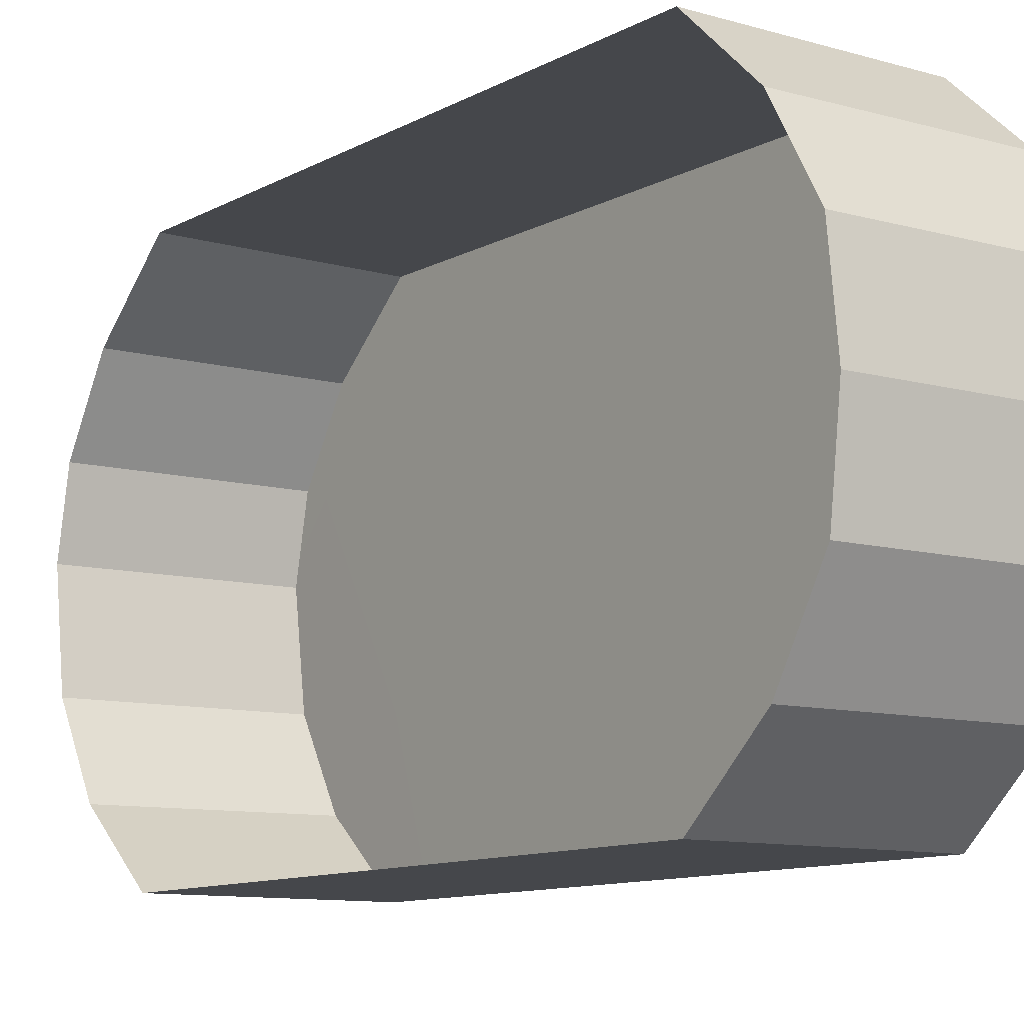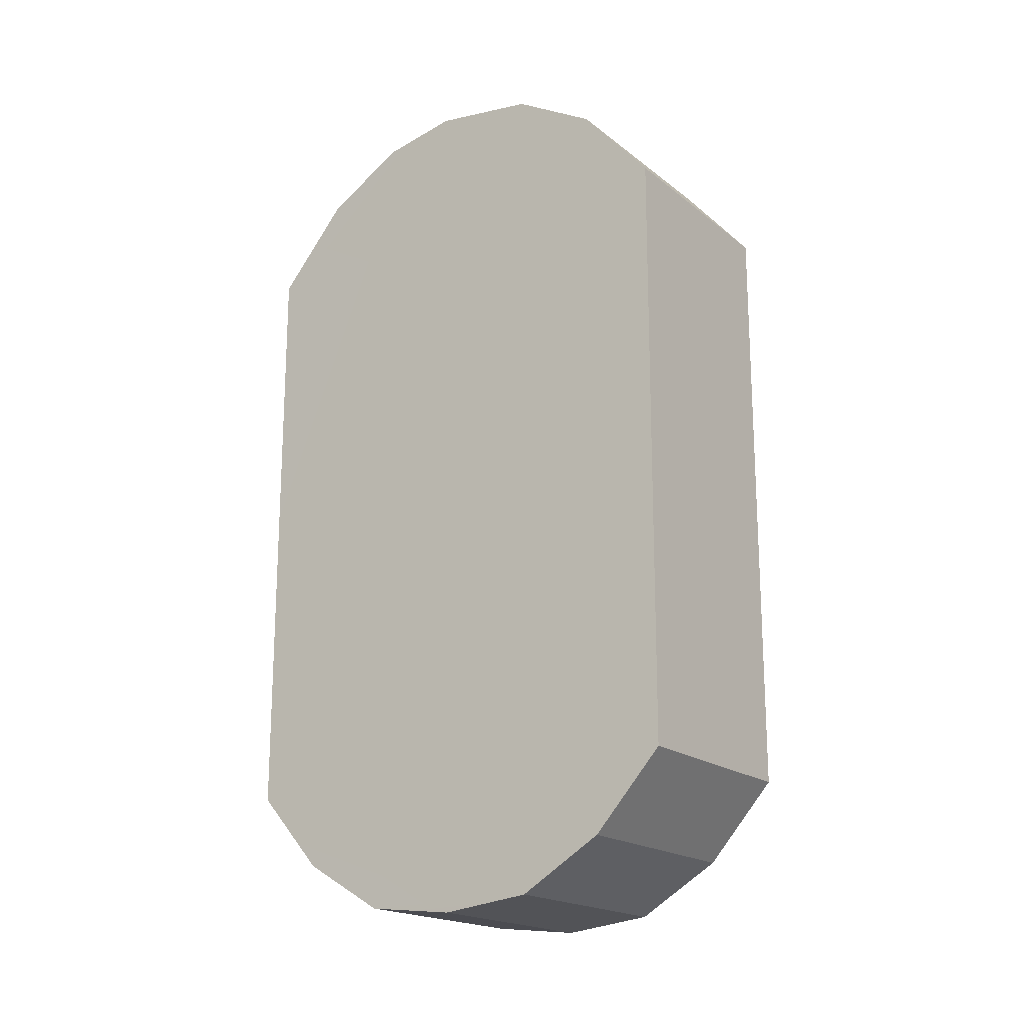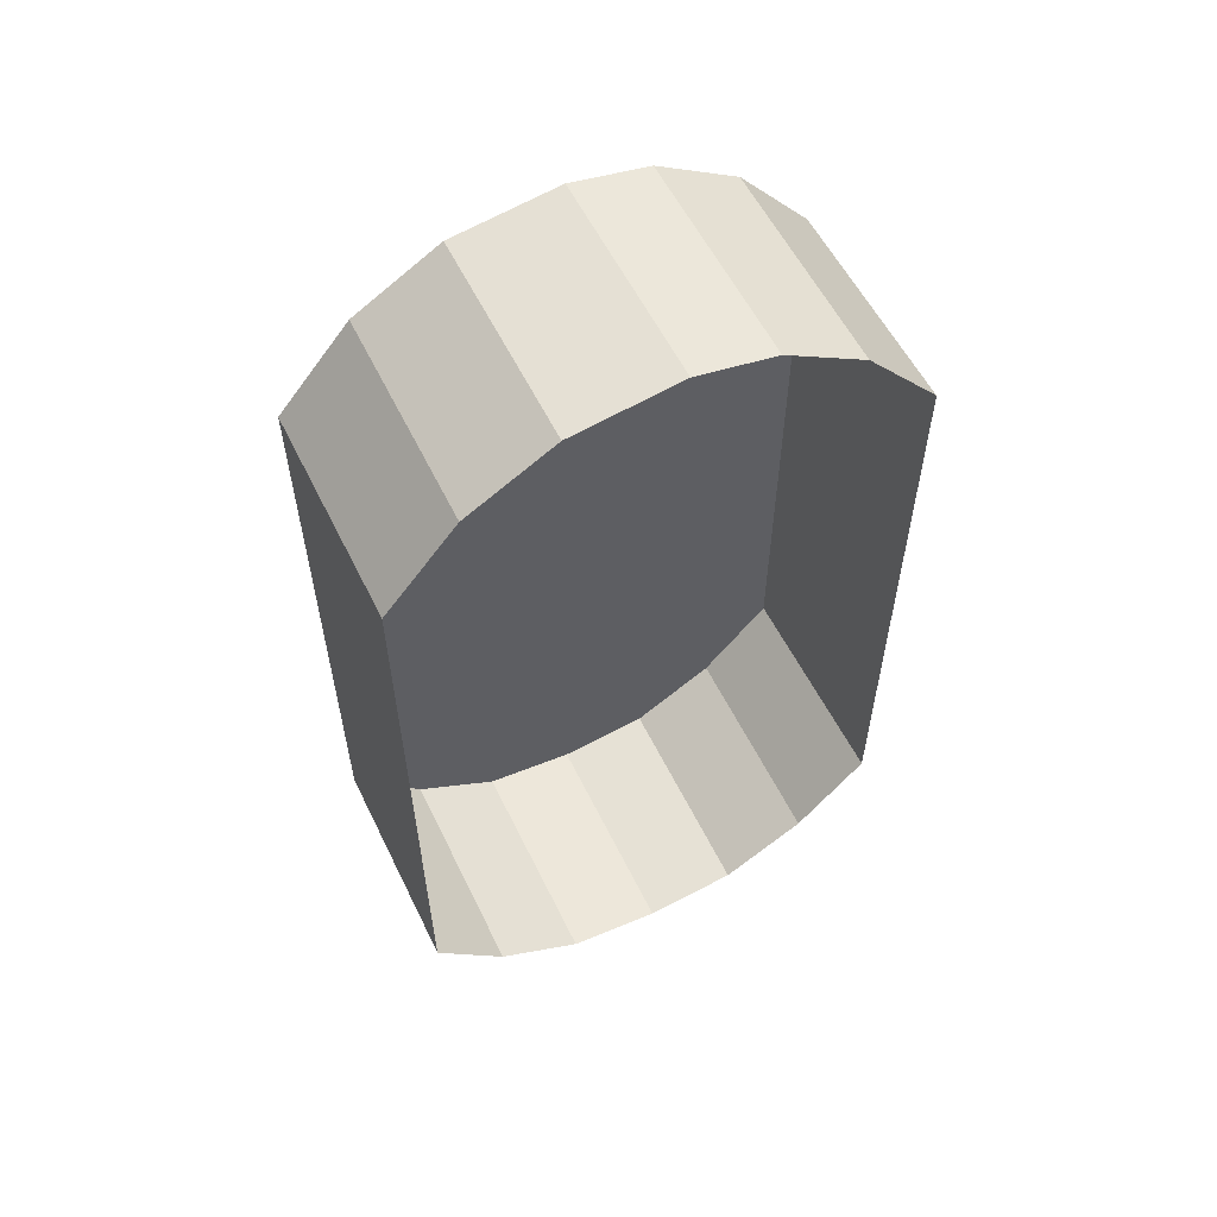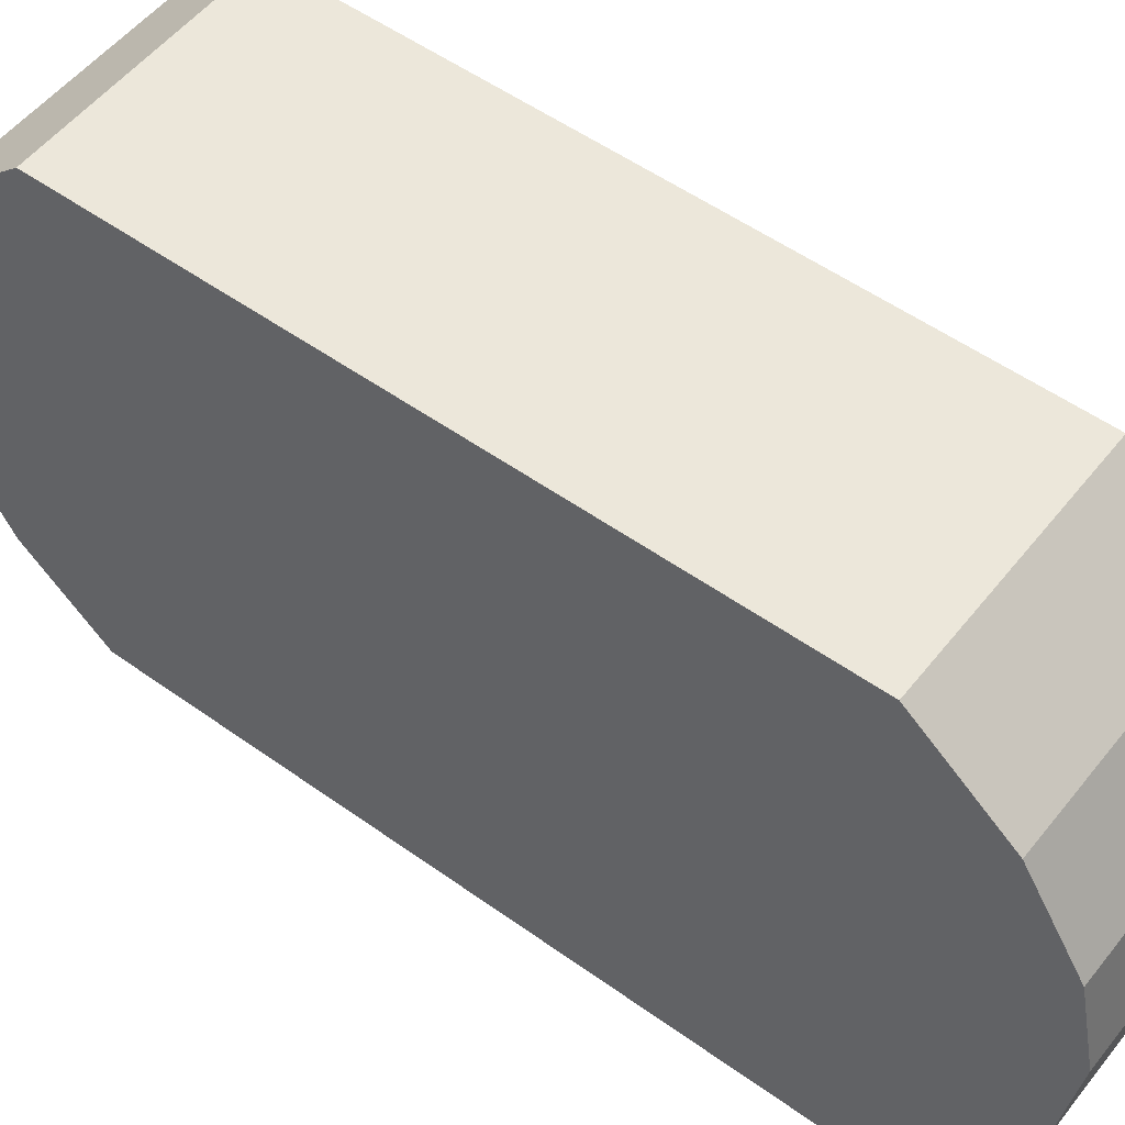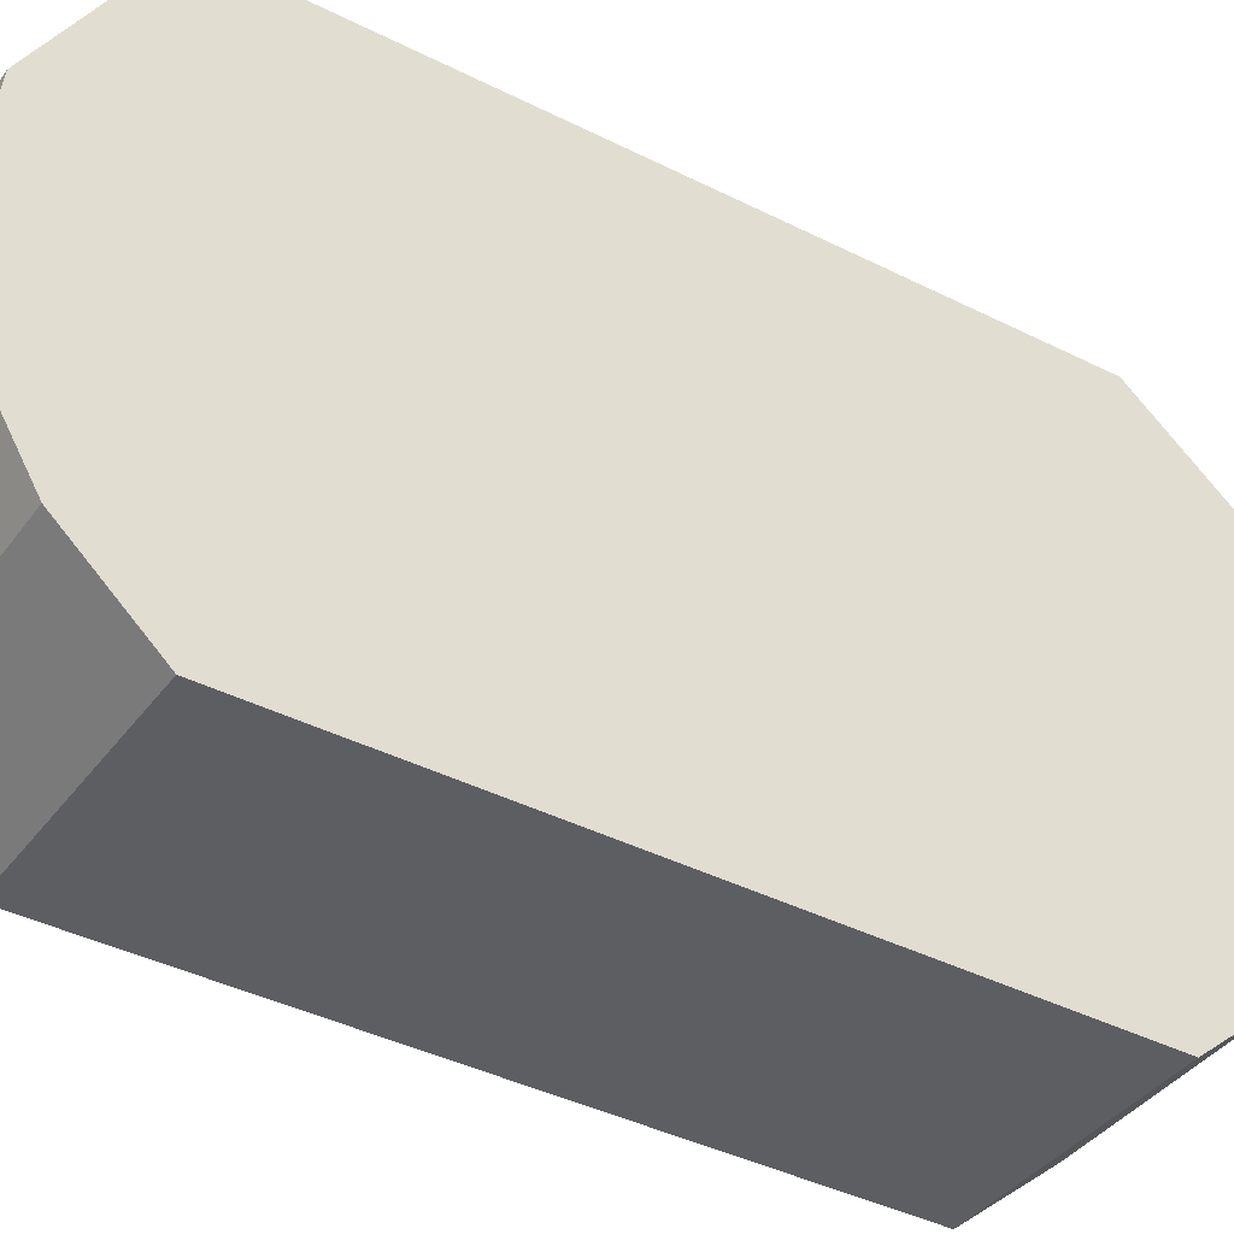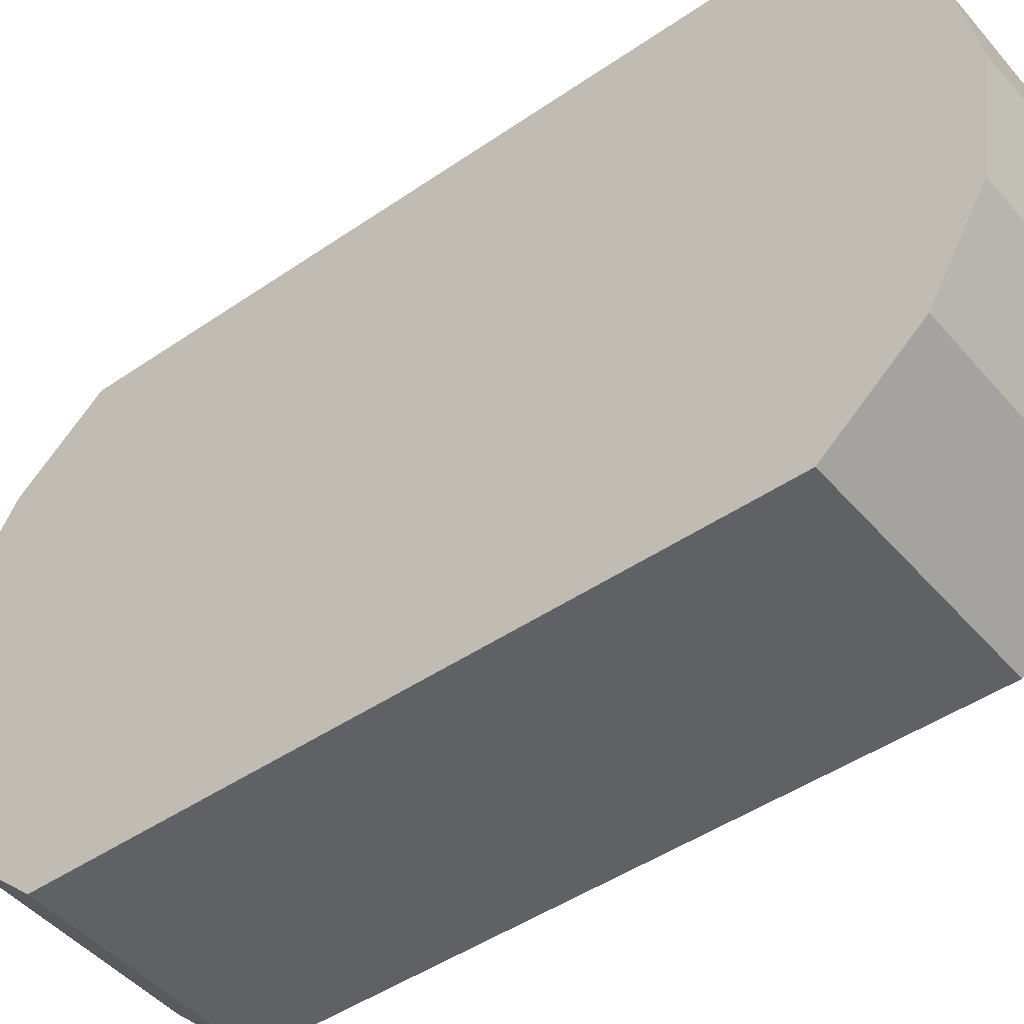
<metadata>
{"format":"obj","ext":"obj","renderer":"f3d","projection":"perspective","resolution":1024,"background":"white","views":[{"elev":-10.5,"azim":-36.3,"up":"+Z"},{"elev":-19.3,"azim":125.2,"up":"+Y"},{"elev":56.5,"azim":-116.1,"up":"+Y"},{"elev":53.5,"azim":127.4,"up":"+Z"},{"elev":-39.0,"azim":57.5,"up":"+Z"},{"elev":-46.3,"azim":128.2,"up":"+Z"}]}
</metadata>
<code>
g pp-91_release_LOD0
v 0.001161 -0.004656 -0.00097
v 0.001174 -0.003318 0.002607
v 0.001156 -0.003318 -0.002599
v 0.001158 -0.004132 -0.001859
v 0.001171 -0.004132 0.001878
v 0.001169 -0.004658 0.0009897
v 0.001163 -0.004769 1.127e-05
v 0.001153 0.003192 -0.002627
v 0.001176 0.003192 0.00263
v 0.001163 0.004769 0.0001668
v 0.001156 0.004081 -0.001866
v 0.001161 0.004606 -0.0009602
v 0.001169 0.004606 0.0009995
v 0.001174 0.004081 0.001869
v 0.001158 -0.004132 -0.001859
v -0.001174 -0.004132 -0.001876
v -0.001171 -0.004656 -0.0009868
v 0.001161 -0.004656 -0.00097
v 0.001156 -0.003318 -0.002599
v -0.001176 -0.003318 -0.002604
v -0.001174 -0.004132 -0.001876
v 0.001158 -0.004132 -0.001859
v 0.001171 -0.004132 0.001878
v -0.001158 -0.004132 0.001859
v -0.001156 -0.003318 0.002605
v 0.001174 -0.003318 0.002607
v 0.001169 -0.004658 0.0009897
v -0.001163 -0.004658 0.0009701
v -0.001158 -0.004132 0.001859
v 0.001171 -0.004132 0.001878
v 0.001161 -0.004656 -0.00097
v -0.001171 -0.004656 -0.0009868
v -0.001166 -0.004769 -8.349e-06
v 0.001163 -0.004769 1.127e-05
v 0.001163 -0.004769 1.127e-05
v -0.001166 -0.004769 -8.349e-06
v -0.001163 -0.004658 0.0009701
v 0.001169 -0.004658 0.0009897
v 0.001156 0.004081 -0.001866
v -0.001174 0.004081 -0.001885
v -0.001176 0.003192 -0.00263
v 0.001153 0.003192 -0.002627
v 0.001161 0.004606 -0.0009602
v -0.001171 0.004606 -0.0009798
v -0.001174 0.004081 -0.001885
v 0.001156 0.004081 -0.001866
v 0.001163 0.004769 0.0001668
v -0.001166 0.004769 0.0001471
v -0.001171 0.004606 -0.0009798
v 0.001161 0.004606 -0.0009602
v 0.001169 0.004606 0.0009995
v -0.001163 0.004606 0.0009799
v -0.001166 0.004769 0.0001471
v 0.001163 0.004769 0.0001668
v 0.001174 0.004081 0.001869
v -0.001158 0.004081 0.001849
v -0.001163 0.004606 0.0009799
v 0.001169 0.004606 0.0009995
v 0.001176 0.003192 0.00263
v -0.001156 0.003192 0.002627
v -0.001158 0.004081 0.001849
v 0.001174 0.004081 0.001869
v 0.001174 -0.003318 0.002607
v -0.001156 -0.003318 0.002605
v -0.001156 0.003192 0.002627
v 0.001176 0.003192 0.00263
v 0.001153 0.003192 -0.002627
v -0.001176 0.003192 -0.00263
v -0.001176 -0.003318 -0.002604
v 0.001156 -0.003318 -0.002599
g pp-91_release_LOD0_0
f 3 2 1
f 4 3 1
f 2 5 1
f 5 6 1
f 6 7 1
f 2 3 8
f 9 2 8
f 9 8 10
f 10 8 11
f 12 10 11
f 9 10 13
f 14 9 13
f 17 16 15
f 18 17 15
f 21 20 19
f 22 21 19
f 25 24 23
f 26 25 23
f 29 28 27
f 30 29 27
f 33 32 31
f 34 33 31
f 37 36 35
f 38 37 35
f 41 40 39
f 42 41 39
f 45 44 43
f 46 45 43
f 49 48 47
f 50 49 47
f 53 52 51
f 54 53 51
f 57 56 55
f 58 57 55
f 61 60 59
f 62 61 59
f 65 64 63
f 66 65 63
f 69 68 67
f 70 69 67

</code>
